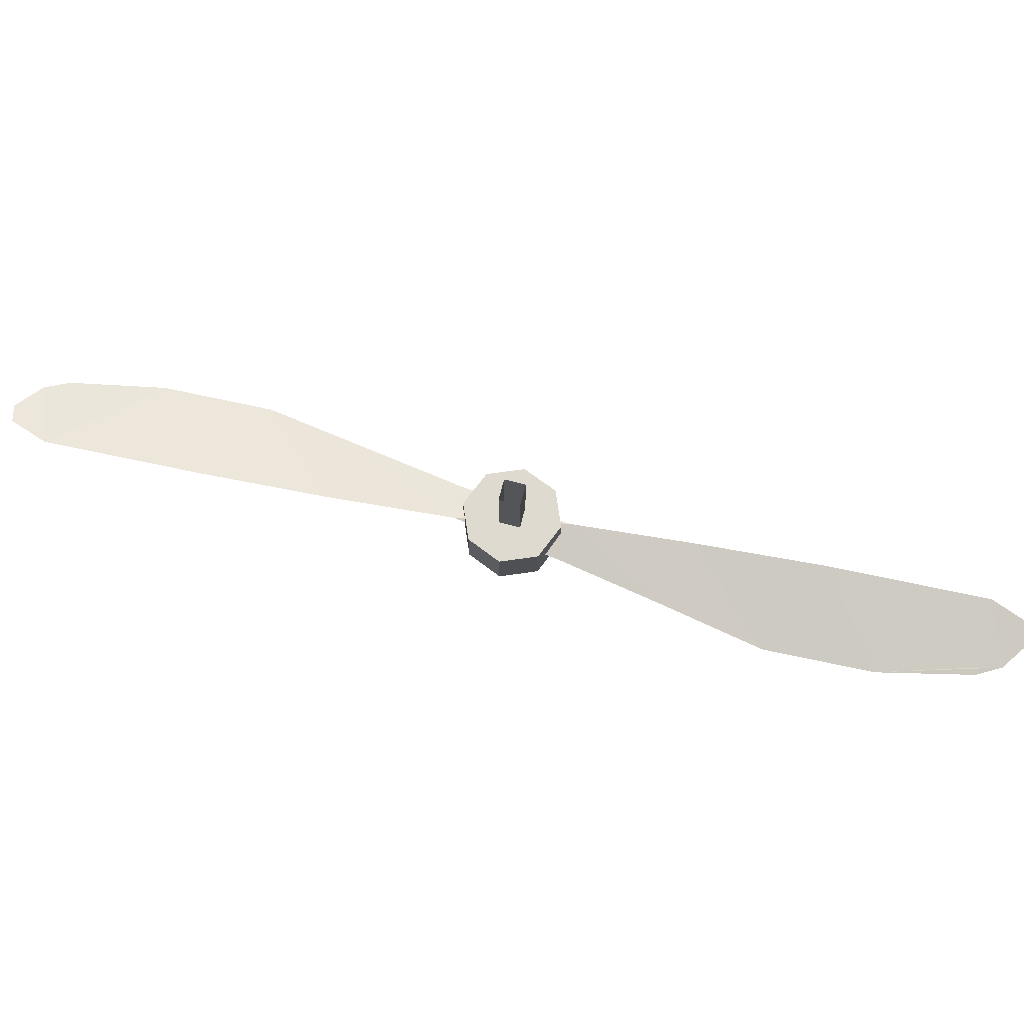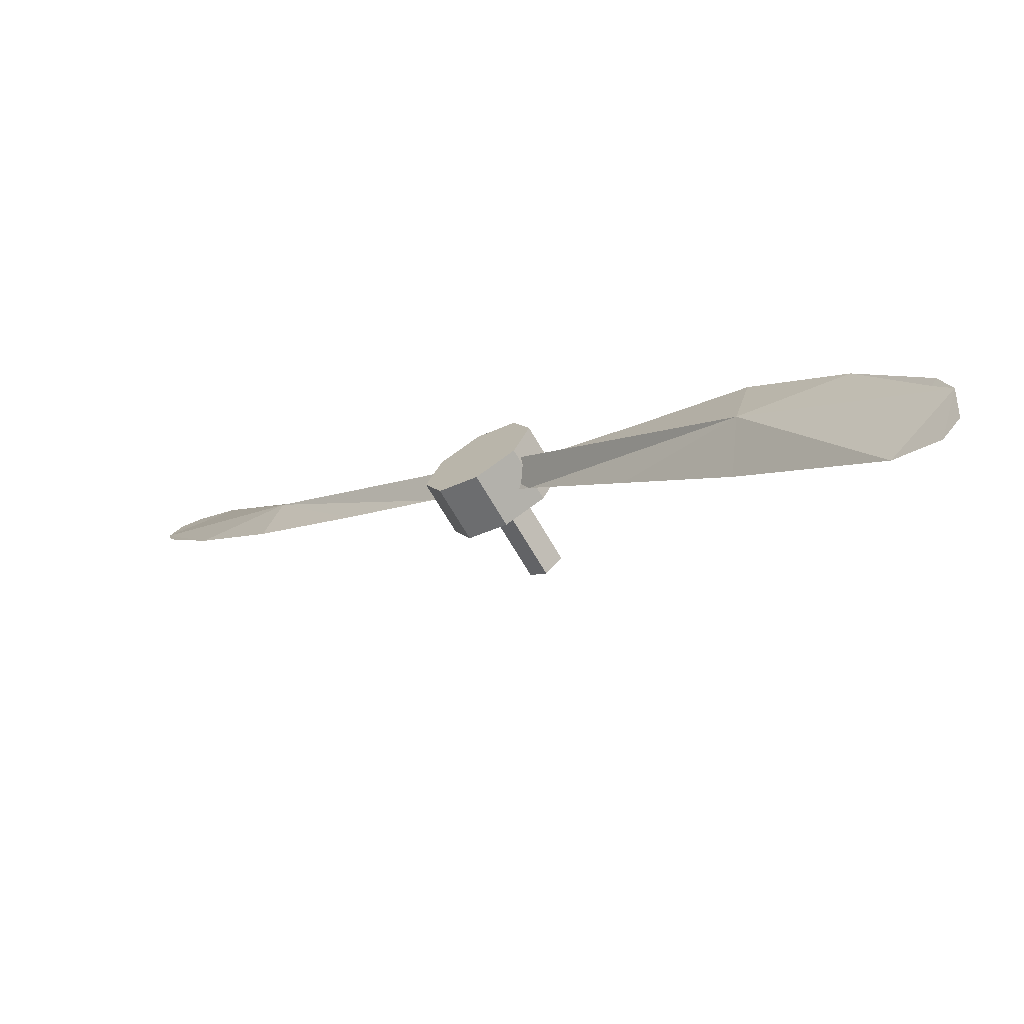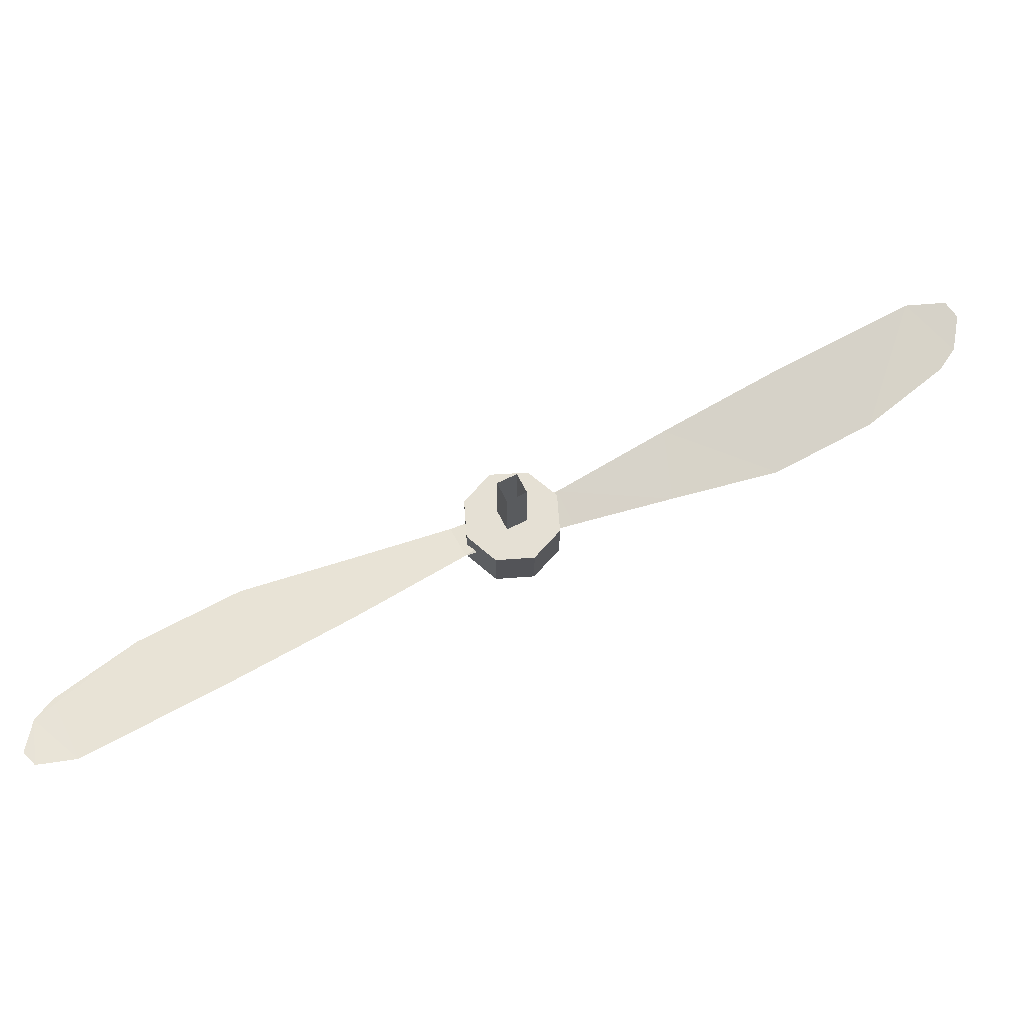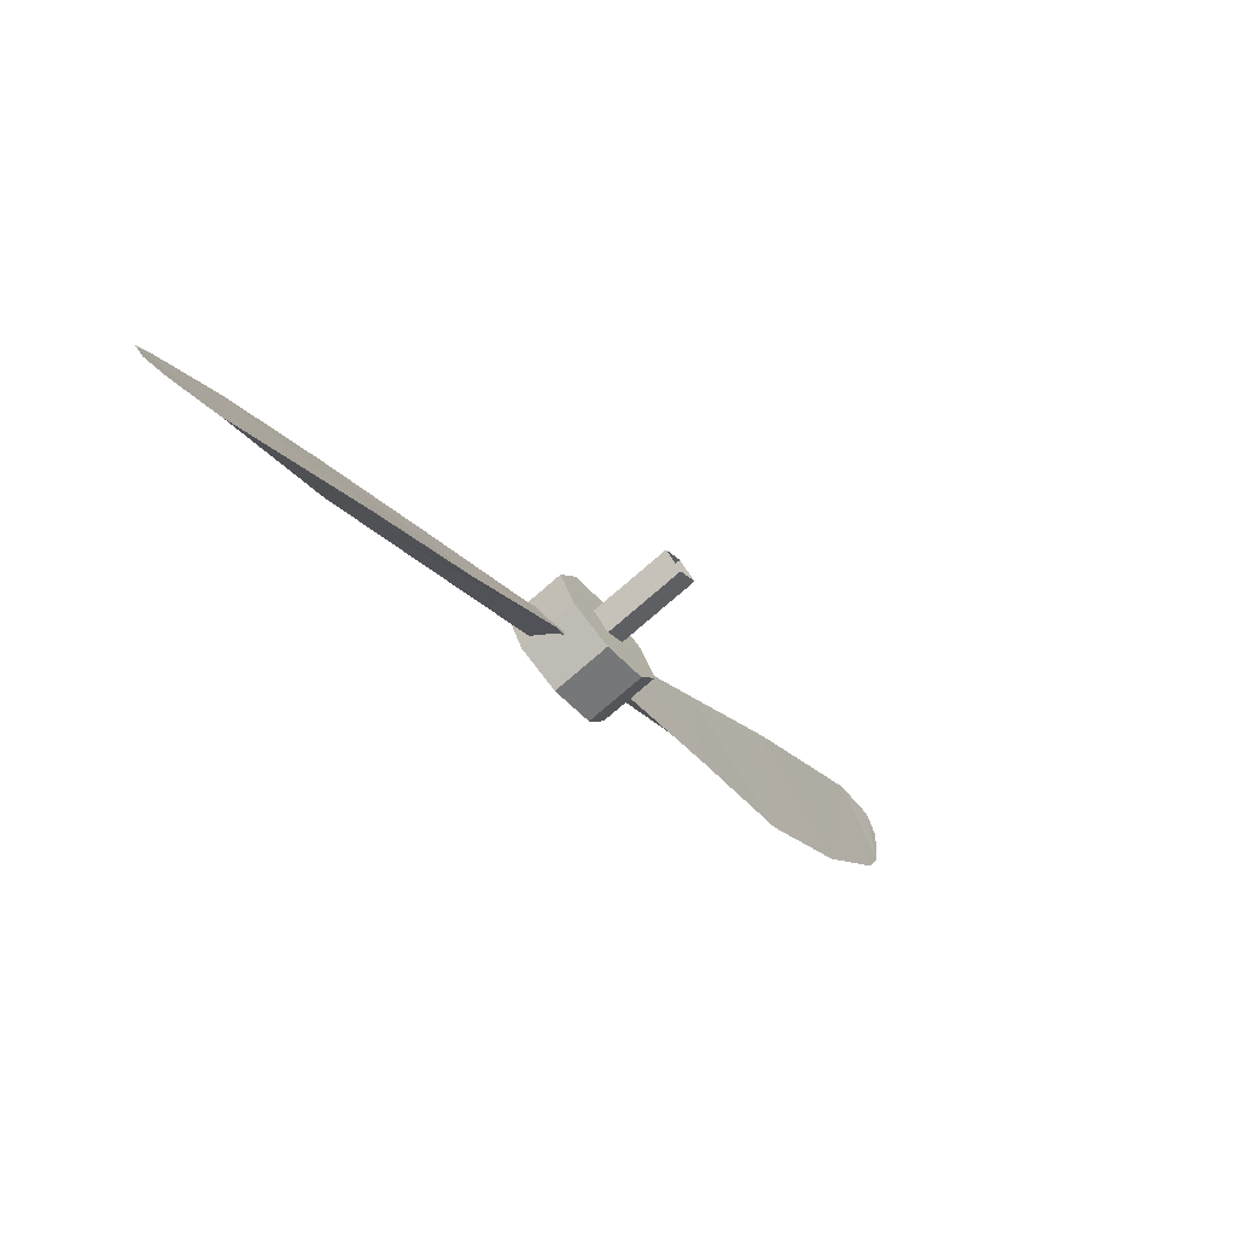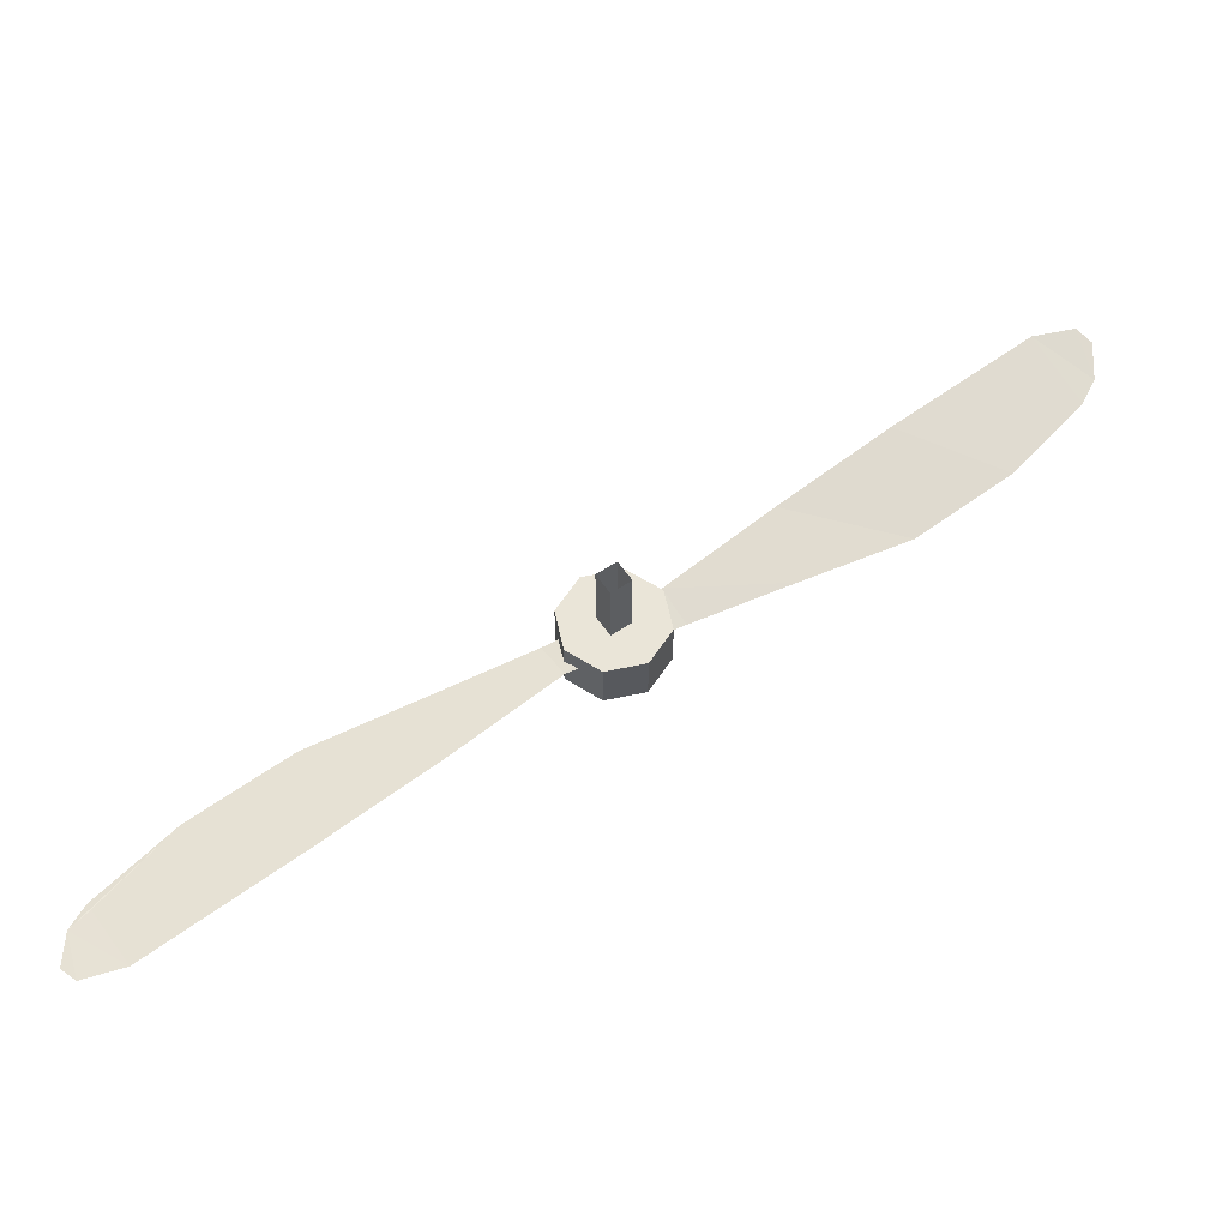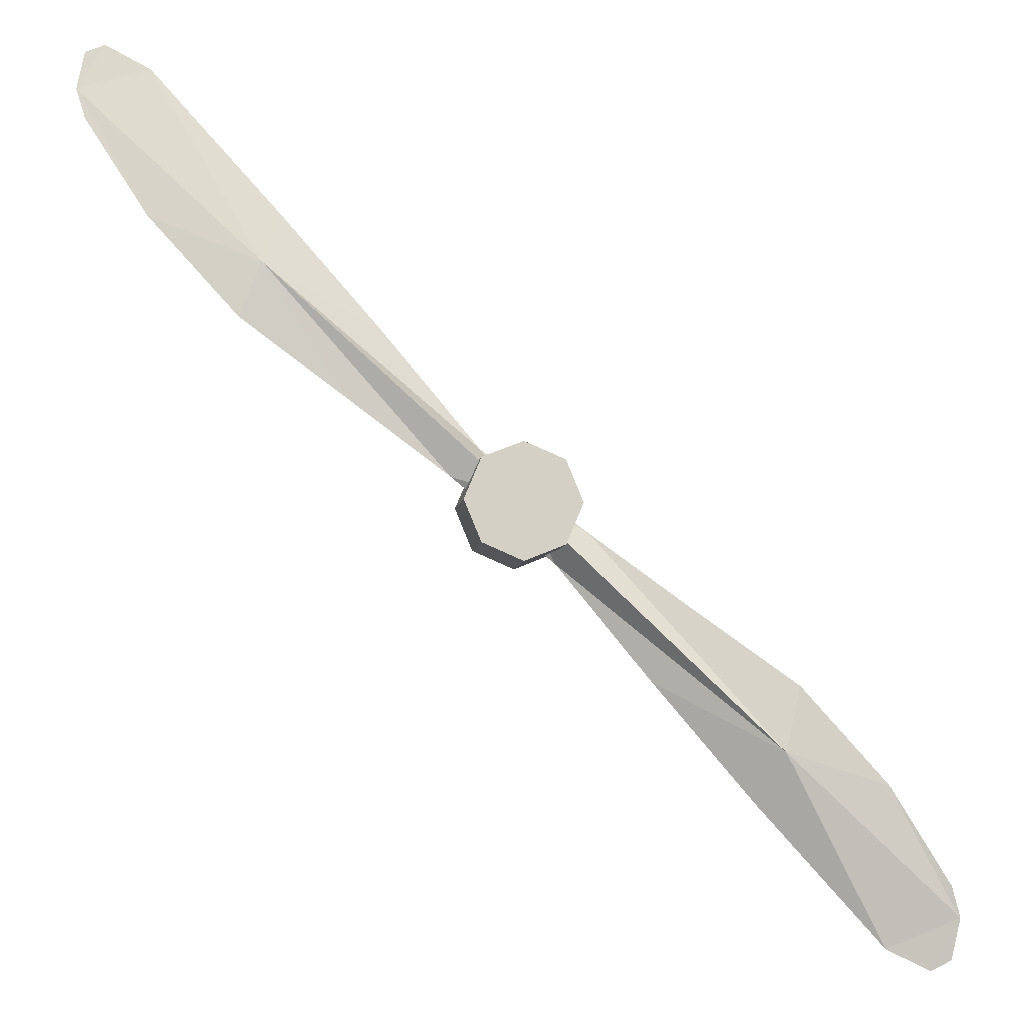
<metadata>
{"format":"obj","ext":"obj","renderer":"f3d","projection":"perspective","resolution":1024,"background":"white","views":[{"elev":70.9,"azim":-120.6,"up":"+Z"},{"elev":-69.1,"azim":-149.8,"up":"+Y"},{"elev":65.9,"azim":18.5,"up":"+Z"},{"elev":-74.3,"azim":-48.8,"up":"+Y"},{"elev":59.2,"azim":10.4,"up":"+Z"},{"elev":-9.6,"azim":170.2,"up":"+Y"}]}
</metadata>
<code>
o ShapeIndexedFaceSet.036_ShapeIndexedFaceSet.037
v -7.673 -5.729 -11.78
v -5.823 -3.729 -11.81
v -5.483 -5.069 -11.86
v -8.593 -9.429 -11.3
v -9.003 -9.209 -11.41
v -9.153 -8.359 -11.59
v -4.973 -6.059 -11.23
v -7.673 -8.989 -11.23
v -5.483 -5.069 -11.86
v -3.563 -2.139 -11.67
v -1.493 -0.6592 -11.56
v -5.483 -5.069 -11.86
v -0.08337 -0.06923 -11.86
v -0.8634 -1.289 -11.33
v -5.483 -5.069 -11.86
v -5.483 -5.069 -11.86
v -1.493 -0.6592 -11.56
v -0.08337 -0.06923 -11.86
v -0.8634 -1.289 -11.33
v -0.08337 -0.06923 -11.86
v 1.327 0.4108 -11.56
v -1.493 -0.6592 -11.56
v 0.6966 1.041 -11.34
v -0.08337 -0.06923 -11.86
v 5.217 4.631 -11.86
v 1.327 0.4108 -11.56
v -0.08337 -0.06923 -11.86
v 0.6966 1.041 -11.34
v 5.217 4.631 -11.86
v -0.08337 -0.06923 -11.86
v 5.217 4.631 -11.86
v 5.657 3.481 -11.82
v 3.407 1.891 -11.67
v 8.987 8.111 -11.6
v 8.797 7.481 -11.67
v 7.507 5.481 -11.79
v 8.437 9.181 -11.3
v 8.837 8.961 -11.42
v 8.987 8.111 -11.6
v 4.807 5.811 -11.23
v 7.507 8.741 -11.23
v 5.217 4.631 -11.86
v 0.6966 1.041 -11.34
v -1.493 -0.6592 -11.56
v -0.8634 -1.289 -11.33
v -9.153 -8.359 -11.59
v -9.003 -9.209 -11.41
v -8.593 -9.429 -11.3
v 8.987 8.111 -11.6
v 8.837 8.961 -11.42
v 8.437 9.181 -11.3
v -9.153 -8.359 -11.59
v -8.963 -7.729 -11.67
v -7.673 -5.729 -11.78
v -9.153 -8.359 -11.59
v -7.673 -5.729 -11.78
v -5.483 -5.069 -11.86
v -7.673 -8.989 -11.23
v -8.593 -9.429 -11.3
v -9.153 -8.359 -11.59
v -7.673 -8.989 -11.23
v -9.153 -8.359 -11.59
v -5.483 -5.069 -11.86
v -2.863 -3.659 -11.3
v -4.973 -6.059 -11.23
v -5.483 -5.069 -11.86
v -0.8634 -1.289 -11.33
v -2.863 -3.659 -11.3
v -5.483 -5.069 -11.86
v -5.823 -3.729 -11.81
v -3.563 -2.139 -11.67
v -5.483 -5.069 -11.86
v 5.217 4.631 -11.86
v 3.407 1.891 -11.67
v 1.327 0.4108 -11.56
v 5.217 4.631 -11.86
v 7.507 5.481 -11.79
v 5.657 3.481 -11.82
v 5.217 4.631 -11.86
v 8.987 8.111 -11.6
v 7.507 5.481 -11.79
v 7.507 8.741 -11.23
v 8.437 9.181 -11.3
v 8.987 8.111 -11.6
v 7.507 8.741 -11.23
v 8.987 8.111 -11.6
v 5.217 4.631 -11.86
v 2.697 3.411 -11.3
v 4.807 5.811 -11.23
v 5.217 4.631 -11.86
v 0.6966 1.041 -11.34
v 2.697 3.411 -11.3
v 5.217 4.631 -11.86
v 0.6966 1.041 -11.34
v -0.8634 -1.289 -11.33
v 1.327 0.4108 -11.56
v -9.153 -8.359 -11.59
v -8.593 -9.429 -11.3
v -7.673 -8.989 -11.23
v -8.963 -7.729 -11.67
v -9.153 -8.359 -11.59
v -7.673 -8.989 -11.23
v -3.563 -2.139 -11.67
v -2.863 -3.659 -11.3
v -0.8634 -1.289 -11.33
v -1.493 -0.6592 -11.56
v -3.563 -2.139 -11.67
v -0.8634 -1.289 -11.33
v -7.673 -5.729 -11.78
v -8.963 -7.729 -11.67
v -7.673 -8.989 -11.23
v -5.823 -3.729 -11.81
v -4.973 -6.059 -11.23
v -2.863 -3.659 -11.3
v -3.563 -2.139 -11.67
v -5.823 -3.729 -11.81
v -2.863 -3.659 -11.3
v -5.823 -3.729 -11.81
v -7.673 -5.729 -11.78
v -4.973 -6.059 -11.23
v -7.673 -5.729 -11.78
v -7.673 -8.989 -11.23
v -4.973 -6.059 -11.23
v 8.987 8.111 -11.6
v 8.437 9.181 -11.3
v 7.507 8.741 -11.23
v 8.797 7.481 -11.67
v 8.987 8.111 -11.6
v 7.507 8.741 -11.23
v 3.407 1.891 -11.67
v 2.697 3.411 -11.3
v 0.6966 1.041 -11.34
v 1.327 0.4108 -11.56
v 3.407 1.891 -11.67
v 0.6966 1.041 -11.34
v 7.507 5.481 -11.79
v 8.797 7.481 -11.67
v 7.507 8.741 -11.23
v 5.657 3.481 -11.82
v 4.807 5.811 -11.23
v 2.697 3.411 -11.3
v 3.407 1.891 -11.67
v 5.657 3.481 -11.82
v 2.697 3.411 -11.3
v 5.657 3.481 -11.82
v 7.507 5.481 -11.79
v 4.807 5.811 -11.23
v 7.507 5.481 -11.79
v 7.507 8.741 -11.23
v 4.807 5.811 -11.23
f 1 2 3
f 4 5 6
f 7 8 9
f 10 11 12
f 13 14 15
f 16 17 18
f 19 20 21
f 22 23 24
f 25 26 27
f 28 29 30
f 31 32 33
f 34 35 36
f 37 38 39
f 40 41 42
f 43 44 45
f 46 47 48
f 49 50 51
f 52 53 54
f 55 56 57
f 58 59 60
f 61 62 63
f 64 65 66
f 67 68 69
f 70 71 72
f 73 74 75
f 76 77 78
f 79 80 81
f 82 83 84
f 85 86 87
f 88 89 90
f 91 92 93
f 94 95 96
f 97 98 99
f 100 101 102
f 103 104 105
f 106 107 108
f 109 110 111
f 112 113 114
f 115 116 117
f 118 119 120
f 121 122 123
f 124 125 126
f 127 128 129
f 130 131 132
f 133 134 135
f 136 137 138
f 139 140 141
f 142 143 144
f 145 146 147
f 148 149 150
o ShapeIndexedFaceSet.053_ShapeIndexedFaceSet.054
v 1.137 -0.1292 -12.08
v 1.137 -0.1292 -10.9
v 0.7766 -0.9892 -10.9
v 0.7766 -0.9892 -12.08
v 0.7766 -0.9892 -10.9
v -0.08337 -1.349 -10.9
v -0.08337 -1.349 -12.08
v -0.08337 -1.349 -10.9
v -0.9434 -0.9892 -10.9
v -0.9434 -0.9892 -12.08
v -0.9434 -0.9892 -10.9
v -1.303 -0.1292 -10.9
v -1.303 -0.1292 -12.08
v -1.303 -0.1292 -10.9
v -0.9434 0.7408 -10.9
v -0.9434 0.7408 -12.08
v -0.9434 0.7408 -10.9
v -0.08337 1.091 -10.9
v -0.08337 1.091 -12.08
v -0.08337 1.091 -10.9
v 0.7766 0.7408 -10.9
v 0.7766 0.7408 -12.08
v 0.7766 0.7408 -10.9
v 1.137 -0.1292 -10.9
v 0.7766 -0.9892 -12.08
v 1.137 -0.1292 -12.08
v 0.7766 -0.9892 -10.9
v -0.08337 -1.349 -12.08
v 0.7766 -0.9892 -12.08
v -0.08337 -1.349 -10.9
v -0.9434 -0.9892 -12.08
v -0.08337 -1.349 -12.08
v -0.9434 -0.9892 -10.9
v -1.303 -0.1292 -12.08
v -0.9434 -0.9892 -12.08
v -1.303 -0.1292 -10.9
v -0.9434 0.7408 -12.08
v -1.303 -0.1292 -12.08
v -0.9434 0.7408 -10.9
v -0.08337 1.091 -12.08
v -0.9434 0.7408 -12.08
v -0.08337 1.091 -10.9
v 0.7766 0.7408 -12.08
v -0.08337 1.091 -12.08
v 0.7766 0.7408 -10.9
v 1.137 -0.1292 -12.08
v 0.7766 0.7408 -12.08
v 1.137 -0.1292 -10.9
f 151 152 153
f 154 155 156
f 157 158 159
f 160 161 162
f 163 164 165
f 166 167 168
f 169 170 171
f 172 173 174
f 175 176 177
f 178 179 180
f 181 182 183
f 184 185 186
f 187 188 189
f 190 191 192
f 193 194 195
f 196 197 198
o ShapeIndexedFaceSet.054_ShapeIndexedFaceSet.055
v -0.9434 -0.9892 -10.9
v -0.08337 -1.349 -10.9
v 0.7766 -0.9892 -10.9
v -0.9434 0.7408 -12.08
v -0.08337 1.091 -12.08
v 0.7766 0.7408 -12.08
v -0.08337 1.091 -10.9
v -0.9434 0.7408 -10.9
v -1.303 -0.1292 -10.9
v 1.137 -0.1292 -10.9
v 0.7766 0.7408 -10.9
v -0.08337 1.091 -10.9
v -0.08337 1.091 -10.9
v -1.303 -0.1292 -10.9
v -0.9434 -0.9892 -10.9
v 1.137 -0.1292 -10.9
v -0.08337 1.091 -10.9
v 0.7766 -0.9892 -10.9
v -0.08337 1.091 -10.9
v -0.9434 -0.9892 -10.9
v 0.7766 -0.9892 -10.9
v -0.08337 -1.349 -12.08
v -0.9434 -0.9892 -12.08
v -1.303 -0.1292 -12.08
v 0.7766 -0.9892 -12.08
v -0.08337 -1.349 -12.08
v 1.137 -0.1292 -12.08
v -0.9434 0.7408 -12.08
v 0.7766 0.7408 -12.08
v 1.137 -0.1292 -12.08
v -0.08337 -1.349 -12.08
v -1.303 -0.1292 -12.08
v -0.9434 0.7408 -12.08
v -0.08337 -1.349 -12.08
v -0.9434 0.7408 -12.08
v 1.137 -0.1292 -12.08
f 199 200 201
f 202 203 204
f 205 206 207
f 208 209 210
f 211 212 213
f 214 215 216
f 217 218 219
f 220 221 222
f 223 224 225
f 226 227 228
f 229 230 231
f 232 233 234
o ShapeIndexedFaceSet.045_ShapeIndexedFaceSet.046
v -0.08337 -0.4992 -10.9
v 0.2866 -0.1292 -10.9
v 0.2866 -0.1292 -9.272
v -0.4534 -0.1292 -10.9
v -0.08337 -0.4992 -10.9
v -0.08337 -0.4992 -9.272
v -0.08337 0.2408 -10.9
v -0.4534 -0.1292 -10.9
v -0.4534 -0.1292 -9.272
v 0.2866 -0.1292 -10.9
v -0.08337 0.2408 -10.9
v -0.08337 0.2408 -9.272
v -0.08337 -0.4992 -10.9
v 0.2866 -0.1292 -9.272
v -0.08337 -0.4992 -9.272
v -0.4534 -0.1292 -10.9
v -0.08337 -0.4992 -9.272
v -0.4534 -0.1292 -9.272
v -0.08337 0.2408 -10.9
v -0.4534 -0.1292 -9.272
v -0.08337 0.2408 -9.272
v 0.2866 -0.1292 -10.9
v -0.08337 0.2408 -9.272
v 0.2866 -0.1292 -9.272
f 235 236 237
f 238 239 240
f 241 242 243
f 244 245 246
f 247 248 249
f 250 251 252
f 253 254 255
f 256 257 258

</code>
